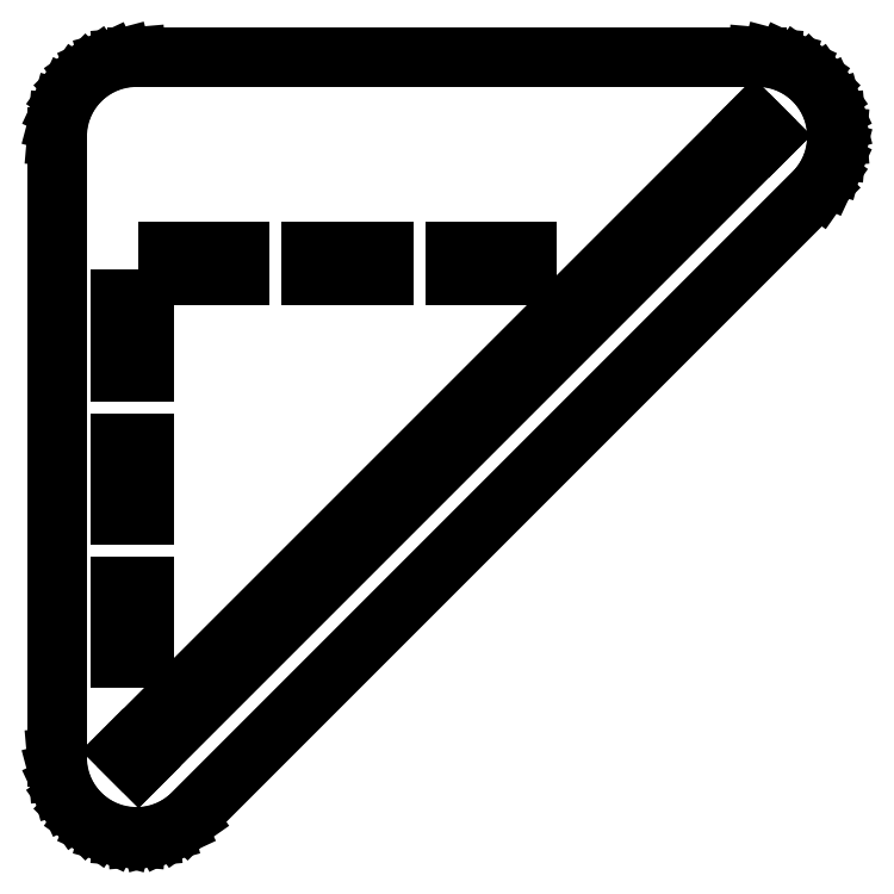
<metadata>
{"format":"dxf","ext":"dxf","renderer":"ezdxf+matplotlib","layout":"modelspace","background":"white","min_lineweight":24,"dpi":150}
</metadata>
<code>
0
SECTION
2
ENTITIES
0
LINE
8
0
10
25.74
20
14.15
11
27.42
21
14.6
0
LINE
8
0
10
27.42
20
14.6
11
29
21
15.34
0
LINE
8
0
10
29
20
15.34
11
30.43
21
16.34
0
LINE
8
0
10
30.43
20
16.34
11
109.7
21
95.57
0
LINE
8
0
10
109.7
20
95.57
11
110.7
21
97
0
LINE
8
0
10
110.7
20
97
11
111.4
21
98.58
0
LINE
8
0
10
111.4
20
98.58
11
111.8
21
100.3
0
LINE
8
0
10
111.8
20
100.3
11
112
21
102
0
LINE
8
0
10
112
20
102
11
111.8
21
103.7
0
LINE
8
0
10
111.8
20
103.7
11
111.4
21
105.4
0
LINE
8
0
10
111.4
20
105.4
11
110.7
21
107
0
LINE
8
0
10
110.7
20
107
11
109.7
21
108.4
0
LINE
8
0
10
109.7
20
108.4
11
108.4
21
109.7
0
LINE
8
0
10
108.4
20
109.7
11
107
21
110.7
0
LINE
8
0
10
107
20
110.7
11
105.4
21
111.4
0
LINE
8
0
10
105.4
20
111.4
11
103.7
21
111.8
0
LINE
8
0
10
103.7
20
111.8
11
102
21
112
0
LINE
8
0
10
102
20
112
11
24
21
112
0
LINE
8
0
10
24
20
112
11
22.26
21
111.8
0
LINE
8
0
10
22.26
20
111.8
11
20.58
21
111.4
0
LINE
8
0
10
20.58
20
111.4
11
19
21
110.7
0
LINE
8
0
10
19
20
110.7
11
17.57
21
109.7
0
LINE
8
0
10
17.57
20
109.7
11
16.34
21
108.4
0
LINE
8
0
10
16.34
20
108.4
11
15.34
21
107
0
LINE
8
0
10
15.34
20
107
11
14.6
21
105.4
0
LINE
8
0
10
14.6
20
105.4
11
14.15
21
103.7
0
LINE
8
0
10
14.15
20
103.7
11
14
21
102
0
LINE
8
0
10
14
20
102
11
14
21
24
0
LINE
8
0
10
14
20
24
11
14.15
21
22.26
0
LINE
8
0
10
14.15
20
22.26
11
14.6
21
20.58
0
LINE
8
0
10
14.6
20
20.58
11
15.34
21
19
0
LINE
8
0
10
15.34
20
19
11
16.34
21
17.57
0
LINE
8
0
10
16.34
20
17.57
11
17.57
21
16.34
0
LINE
8
0
10
17.57
20
16.34
11
19
21
15.34
0
LINE
8
0
10
19
20
15.34
11
20.58
21
14.6
0
LINE
8
0
10
20.58
20
14.6
11
22.26
21
14.15
0
LINE
8
0
10
22.26
20
14.15
11
24
21
14
0
LINE
8
0
10
24
20
14
11
25.74
21
14.15
0
LINE
8
0
10
22.35
20
24.85
11
101.5
21
104
0
LINE
8
0
10
101.5
20
104
11
103.5
21
102.1
0
LINE
8
0
10
103.5
20
102.1
11
24.26
21
22.94
0
LINE
8
0
10
24.26
20
22.94
11
22.35
21
24.85
0
LINE
8
0
10
64
20
84.5
11
64
21
87.5
0
LINE
8
0
10
64
20
87.5
11
73
21
87.5
0
LINE
8
0
10
73
20
87.5
11
73
21
84.5
0
LINE
8
0
10
73
20
84.5
11
64
21
84.5
0
LINE
8
0
10
28
20
84.5
11
28
21
87.5
0
LINE
8
0
10
28
20
87.5
11
37
21
87.5
0
LINE
8
0
10
37
20
87.5
11
37
21
84.5
0
LINE
8
0
10
37
20
84.5
11
28
21
84.5
0
LINE
8
0
10
46
20
84.5
11
46
21
87.5
0
LINE
8
0
10
46
20
87.5
11
55
21
87.5
0
LINE
8
0
10
55
20
87.5
11
55
21
84.5
0
LINE
8
0
10
55
20
84.5
11
46
21
84.5
0
LINE
8
0
10
22
20
72.5
11
22
21
81.5
0
LINE
8
0
10
22
20
81.5
11
25
21
81.5
0
LINE
8
0
10
25
20
81.5
11
25
21
72.5
0
LINE
8
0
10
25
20
72.5
11
22
21
72.5
0
LINE
8
0
10
22
20
54.5
11
22
21
63.5
0
LINE
8
0
10
22
20
63.5
11
25
21
63.5
0
LINE
8
0
10
25
20
63.5
11
25
21
54.5
0
LINE
8
0
10
25
20
54.5
11
22
21
54.5
0
LINE
8
0
10
22
20
36.5
11
22
21
45.5
0
LINE
8
0
10
22
20
45.5
11
25
21
45.5
0
LINE
8
0
10
25
20
45.5
11
25
21
36.5
0
LINE
8
0
10
25
20
36.5
11
22
21
36.5
0
ENDSEC
0
EOF

</code>
